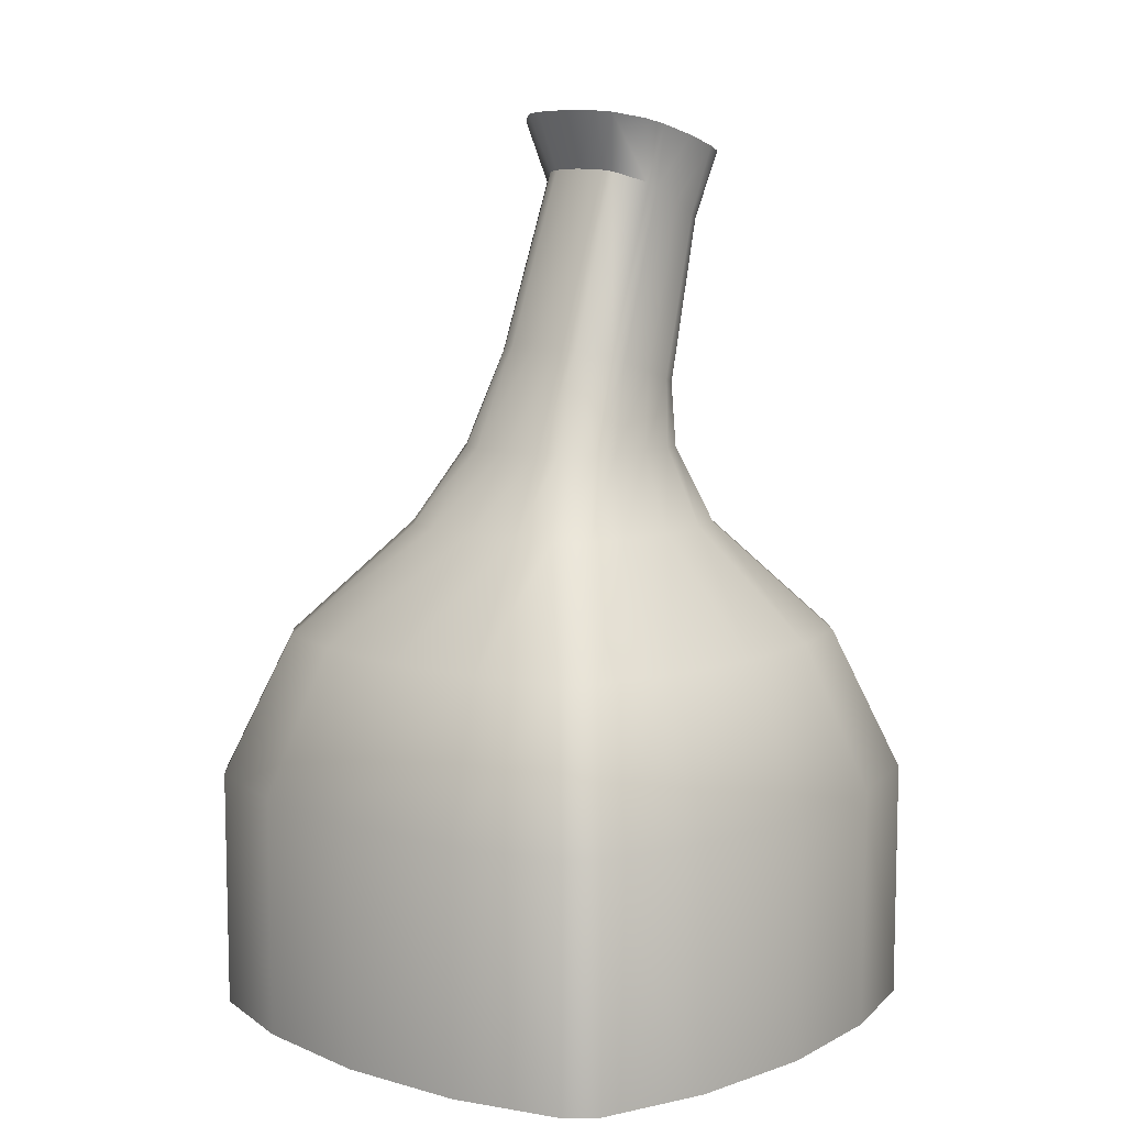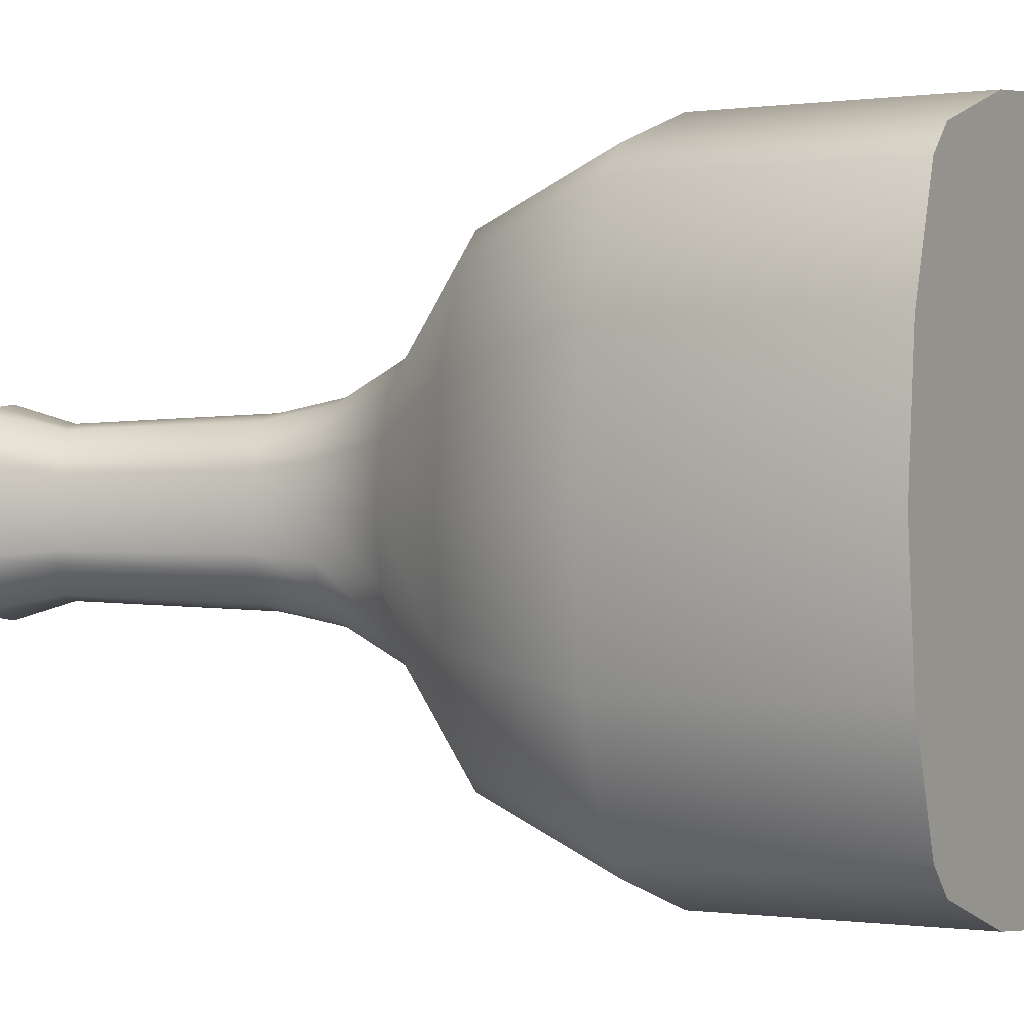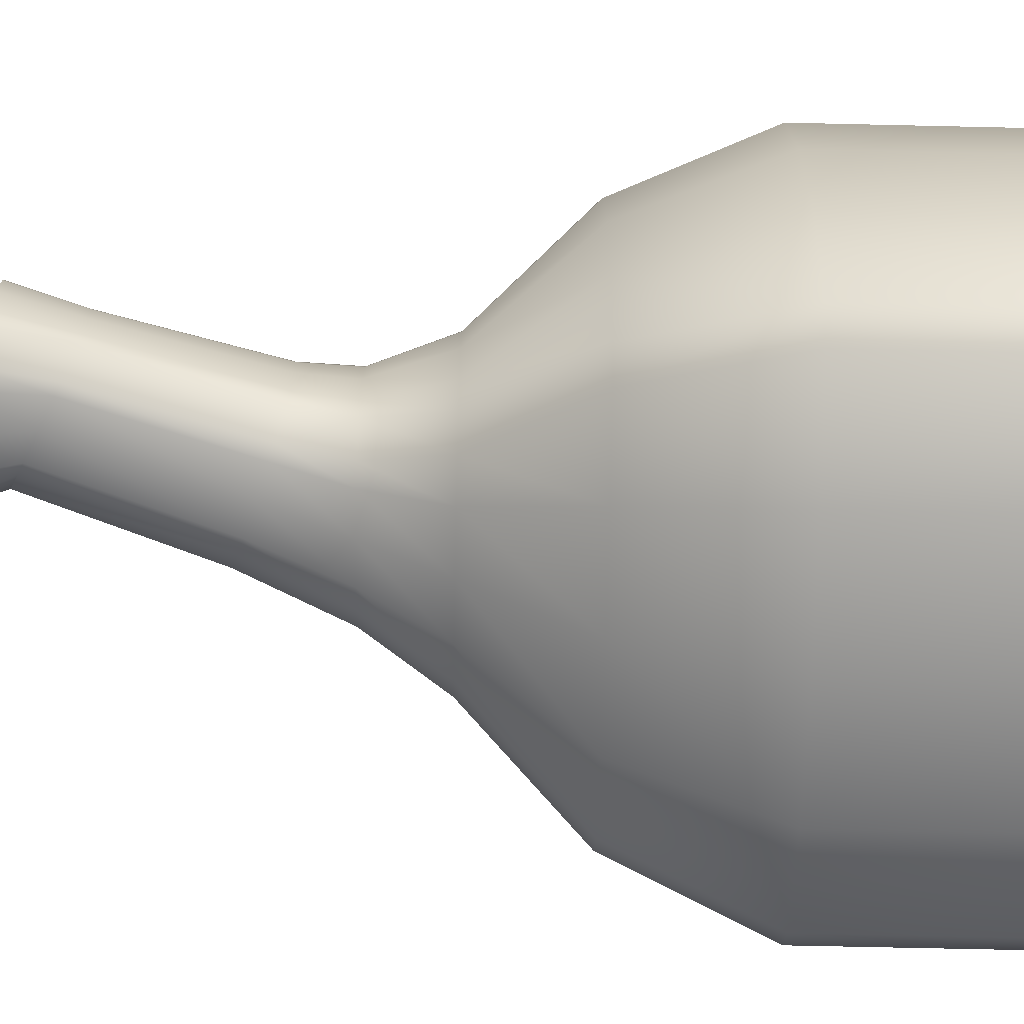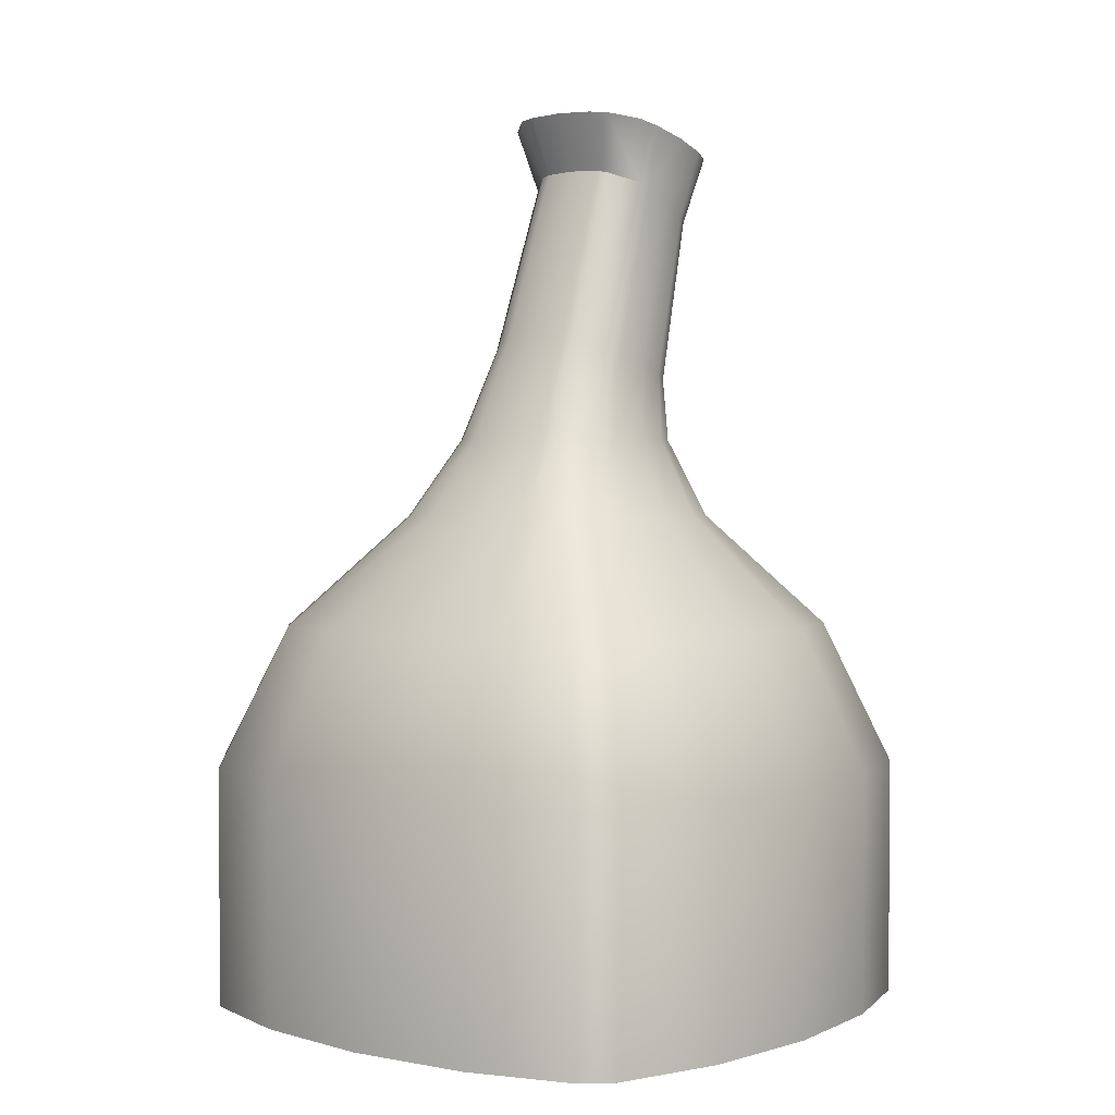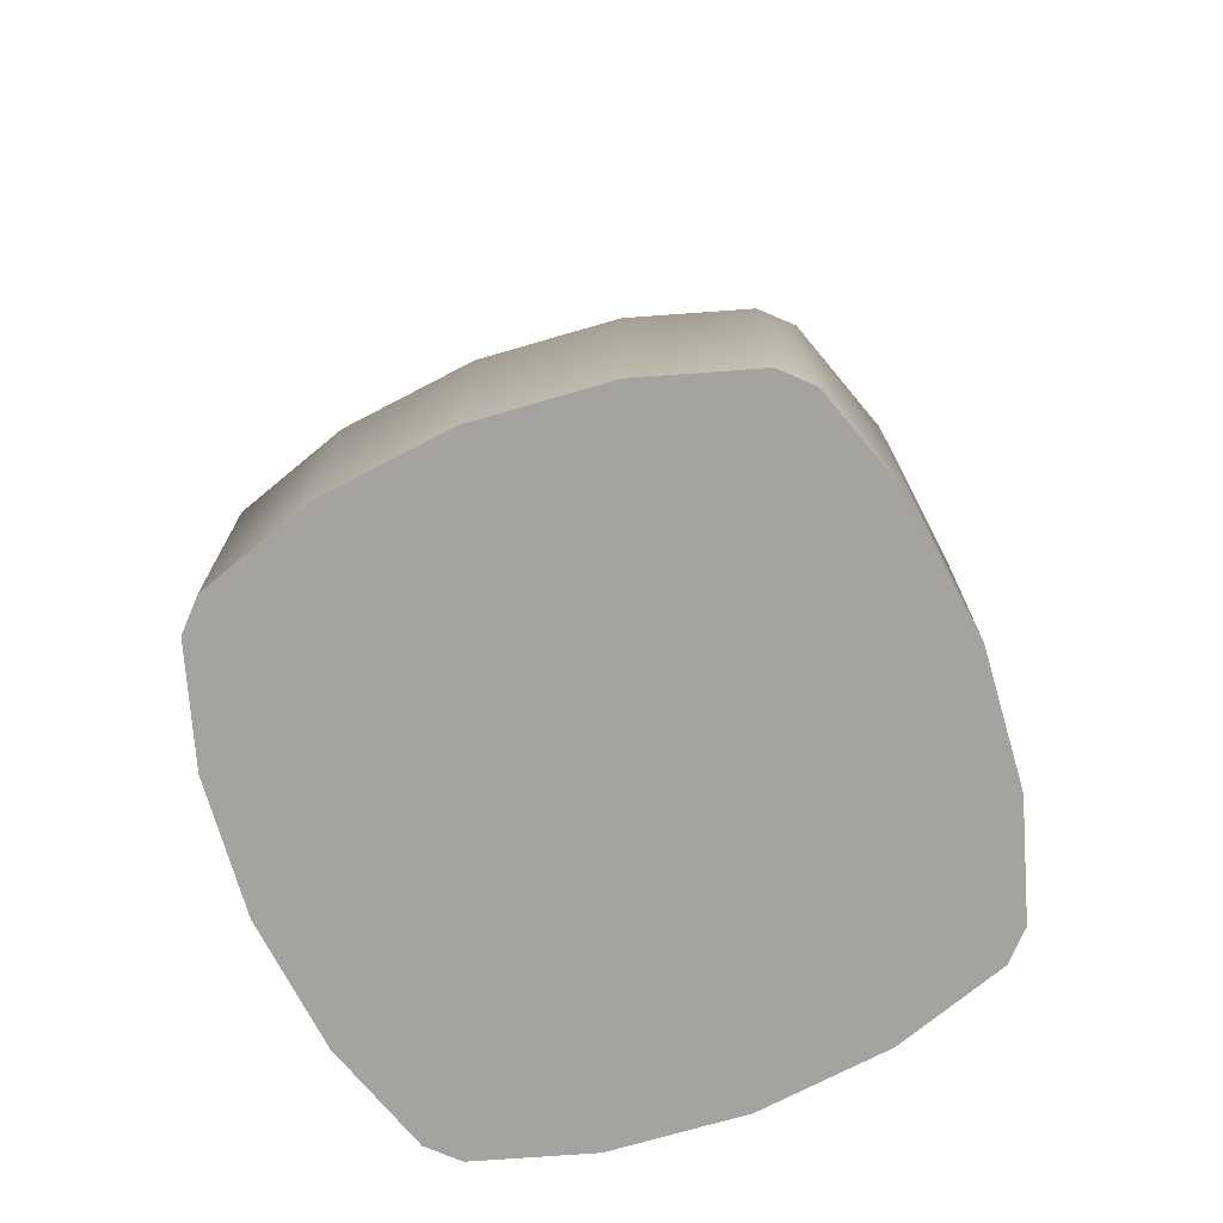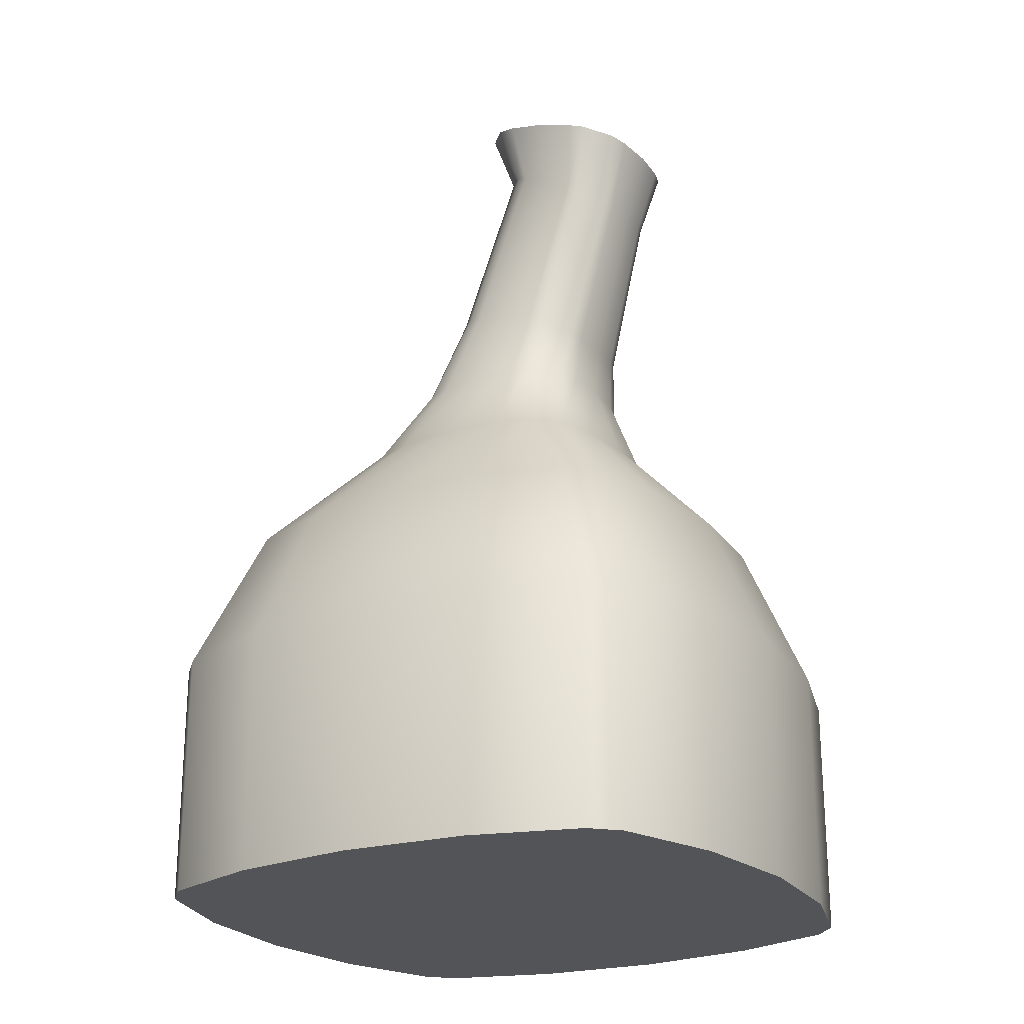
<metadata>
{"format":"obj","ext":"obj","renderer":"f3d","projection":"perspective","resolution":1024,"background":"white","views":[{"elev":9.1,"azim":132.2,"up":"+Y"},{"elev":-0.2,"azim":-61.5,"up":"+Z"},{"elev":-67.9,"azim":-91.3,"up":"+Z"},{"elev":2.6,"azim":129.0,"up":"+Y"},{"elev":-73.0,"azim":-158.1,"up":"+Y"},{"elev":-23.3,"azim":-148.9,"up":"+Y"}]}
</metadata>
<code>
o Banana_Beanie_Bomble_Cube.002
v -1.087 -0.1034 -0.4685
v 0.4685 -0.1034 -1.087
v 1.087 -0.1034 0.4685
v -0.4685 -0.1034 1.087
v 1.134 -0.1034 0
v 1.087 -0.1034 -0.4685
v -1.134 -0.1034 0
v -1.087 -0.1034 0.4685
v -1e-06 -0.1034 1.134
v 0.4685 -0.1034 1.087
v -1e-06 -0.1034 -1.134
v -0.4685 -0.1034 -1.087
v -0.4685 -1.003 1.087
v 0.4685 -1.003 -1.087
v -1.087 -1.003 0.4685
v -1.134 -1.003 0
v 1.087 -1.003 0.4685
v -0.4685 -1.003 -1.087
v -1e-06 -1.003 -1.134
v 0.4685 -1.003 1.087
v -1e-06 -1.003 1.134
v 1.134 -1.003 0
v 1.087 -1.003 -0.4685
v -1.087 -1.003 -0.4685
v -0.8689 0.4349 -0.3744
v 0.3744 0.4349 -0.8689
v 0.8689 0.4349 0.3744
v -0.3744 0.4349 0.8689
v 0.9062 0.4349 0
v 0.8689 0.4349 -0.3744
v -0.9062 0.4349 0
v -0.8689 0.4349 0.3744
v -1e-06 0.4349 0.9062
v 0.3744 0.4349 0.8689
v -1e-06 0.4349 -0.9062
v -0.3744 0.4349 -0.8689
v -0.4141 1.338 -0.1254
v -0.01746 1.465 -0.2911
v 0.1403 1.516 0.1254
v -0.2564 1.389 0.2911
v 0.1522 1.52 0
v 0.1403 1.516 -0.1254
v -0.426 1.335 0
v -0.4141 1.338 0.1254
v -0.1369 1.427 0.3035
v -0.01746 1.465 0.2911
v -0.1369 1.427 -0.3035
v -0.2564 1.389 -0.2911
v -0.569 1.938 -0.1138
v -0.2267 2.098 -0.264
v -0.0905 2.162 0.1138
v -0.4329 2.002 0.264
v -0.08024 2.166 0
v -0.0905 2.162 -0.1138
v -0.5793 1.934 0
v -0.569 1.938 0.1138
v -0.3298 2.05 0.2753
v -0.2267 2.098 0.264
v -0.3298 2.05 -0.2753
v -0.4329 2.002 -0.264
v -0.6454 2.203 -0.1402
v -0.1963 2.326 -0.3254
v -0.01776 2.376 0.1402
v -0.4668 2.252 0.3254
v -0.004302 2.379 0
v -0.01776 2.376 -0.1402
v -0.6588 2.199 0
v -0.6454 2.203 0.1402
v -0.3316 2.289 0.3394
v -0.1963 2.326 0.3254
v -0.3316 2.289 -0.3394
v -0.4668 2.252 -0.3254
v -0.9602 -0.1034 -0.8649
v -0.8649 -0.1034 -0.9602
v 0.8649 -0.1034 -0.9602
v 0.9602 -0.1034 -0.8649
v 0.9602 -0.1034 0.8649
v 0.8649 -0.1034 0.9602
v -0.8649 -0.1034 0.9602
v -0.9602 -0.1034 0.8649
v -0.8649 -1.003 0.9602
v -0.9602 -1.003 0.8649
v 0.8649 -1.003 -0.9602
v 0.9602 -1.003 -0.8649
v 0.9602 -1.003 0.8649
v 0.8649 -1.003 0.9602
v -0.9602 -1.003 -0.8649
v -0.8649 -1.003 -0.9602
v -0.772 0.4349 -0.6767
v -0.6767 0.4349 -0.772
v 0.6767 0.4349 -0.772
v 0.772 0.4349 -0.6767
v 0.772 0.4349 0.6767
v 0.6767 0.4349 0.772
v -0.6767 0.4349 0.772
v -0.772 0.4349 0.6767
v -0.3974 1.344 -0.1799
v -0.3077 1.372 -0.2738
v 0.03703 1.483 -0.2727
v 0.1241 1.511 -0.1783
v 0.1241 1.511 0.1783
v 0.03703 1.483 0.2727
v -0.3077 1.372 0.2738
v -0.3974 1.344 0.1799
v -0.5566 1.944 -0.1566
v -0.4704 1.984 -0.2507
v -0.1857 2.117 -0.2495
v -0.1024 2.156 -0.1549
v -0.1024 2.156 0.1549
v -0.1857 2.117 0.2495
v -0.4704 1.984 0.2507
v -0.5566 1.944 0.1566
v -0.534 2.234 -0.3031
v -0.6237 2.209 -0.2104
v -0.03862 2.37 -0.2077
v -0.1223 2.347 -0.3008
v -0.1223 2.347 0.3008
v -0.03862 2.37 0.2077
v -0.6237 2.209 0.2104
v -0.534 2.234 0.3031
v -0.3966 1.137 -0.147
v -0.4915 0.8497 -0.2118
v 0.1029 1.138 -0.3513
v 0.2118 0.8497 -0.4915
v 0.3072 1.139 0.1525
v 0.4915 0.8497 0.2118
v -0.2012 1.137 0.3459
v -0.2118 0.8497 0.4915
v 0.3227 1.139 0
v 0.5126 0.8497 0
v 0.4915 0.8497 -0.2118
v 0.3072 1.139 -0.1525
v -0.4111 1.137 0
v -0.5126 0.8497 0
v -0.4915 0.8497 0.2118
v -0.3966 1.137 0.147
v -1e-06 0.8497 0.5126
v -0.05013 1.137 0.3638
v 0.2118 0.8497 0.4915
v 0.1029 1.138 0.3513
v -1e-06 0.8497 -0.5126
v -0.05013 1.137 -0.3638
v -0.2118 0.8497 -0.4915
v -0.2012 1.137 -0.3459
v -0.4468 0.8497 -0.3515
v -0.3726 1.136 -0.2228
v -0.2782 1.137 -0.3199
v -0.3515 0.8497 -0.4468
v 0.3515 0.8497 -0.4468
v 0.185 1.138 -0.3264
v 0.2811 1.139 -0.2326
v 0.4468 0.8497 -0.3515
v 0.4468 0.8497 0.3515
v 0.2811 1.139 0.2326
v 0.185 1.138 0.3264
v 0.3515 0.8497 0.4468
v -0.3515 0.8497 0.4468
v -0.2782 1.137 0.3199
v -0.3726 1.136 0.2228
v -0.4468 0.8497 0.3515
v -1.7e-05 -1.003 -1.8e-05
v -0.3316 2.289 0
v 0.4685 -1.003 1.087
v -1e-06 -1.003 1.134
v 1.087 -1.003 0.4685
v 1.134 -1.003 0
v -1.134 -1.003 0
v -1.087 -1.003 -0.4685
v -0.4685 -1.003 -1.087
v -1e-06 -1.003 -1.134
v 1.087 -1.003 -0.4685
v -0.4685 -1.003 1.087
v 0.4685 -1.003 -1.087
v -1.087 -1.003 0.4685
v -0.08024 2.166 0
v -0.0905 2.162 -0.1138
v -0.0905 2.162 0.1138
v -0.1963 2.326 -0.3254
v -0.3316 2.289 -0.3394
v -0.6588 2.199 0
v -0.6454 2.203 0.1402
v -0.6454 2.203 -0.1402
v -0.4668 2.252 -0.3254
v -0.004302 2.379 0
v -0.01776 2.376 -0.1402
v -0.4668 2.252 0.3254
v -0.3316 2.289 0.3394
v -0.01776 2.376 0.1402
v -0.1963 2.326 0.3254
v 0.8649 -1.003 0.9602
v 0.9602 -1.003 0.8649
v -0.9602 -1.003 0.8649
v -0.8649 -1.003 0.9602
v 0.9602 -1.003 -0.8649
v 0.8649 -1.003 -0.9602
v -0.8649 -1.003 -0.9602
v -0.9602 -1.003 -0.8649
v -0.1024 2.156 -0.1549
v -0.1024 2.156 0.1549
v -0.6237 2.209 -0.2104
v -0.534 2.234 -0.3031
v -0.03862 2.37 0.2077
v -0.1223 2.347 0.3008
v -0.534 2.234 0.3031
v -0.6237 2.209 0.2104
v -0.1223 2.347 -0.3008
v -0.03862 2.37 -0.2077
f 164 161 20
f 194 76 6 171
f 174 8 7 167
f 77 3 27 93
f 169 12 11 170
f 163 10 9 21
f 168 1 73 197
f 166 5 3 165
f 6 76 92 30
f 73 1 25 89
f 10 78 94 34
f 171 6 5 166
f 170 11 2 173
f 21 9 4 172
f 79 4 28 95
f 167 7 1 168
f 172 4 79 193
f 165 3 77 191
f 75 2 26 91
f 7 8 32 31
f 11 12 36 35
f 1 7 31 25
f 196 74 12 169
f 3 5 29 27
f 190 78 10 163
f 4 9 33 28
f 8 80 96 32
f 2 11 35 26
f 173 2 75 195
f 5 6 30 29
f 9 10 34 33
f 192 80 8 174
f 36 90 148 143
f 154 125 39 101
f 123 142 47 38
f 150 123 38 99
f 34 94 156 139
f 140 155 102 46
f 129 132 42 41
f 30 92 152 131
f 89 145 148 90
f 127 138 45 40
f 32 96 160 135
f 158 127 40 103
f 146 121 37 97
f 136 159 104 44
f 132 151 100 42
f 125 129 41 39
f 28 33 137 128
f 25 31 134 122
f 138 140 46 45
f 133 136 44 43
f 91 26 124 149
f 35 36 143 141
f 27 29 130 126
f 89 25 122 145
f 26 35 141 124
f 33 34 139 137
f 142 144 48 47
f 95 28 128 157
f 29 30 131 130
f 48 98 106 60
f 93 27 126 153
f 31 32 135 134
f 41 42 176 175
f 60 106 201 183
f 101 39 177 199
f 43 44 56 55
f 40 45 57 52
f 37 43 55 49
f 44 104 112 56
f 42 100 198 176
f 99 38 50 107
f 47 48 60 59
f 39 41 175 177
f 97 37 49 105
f 38 47 59 50
f 45 46 58 57
f 46 102 110 58
f 103 40 52 111
f 51 53 184 188
f 105 49 182 200
f 50 59 179 178
f 57 58 189 187
f 58 110 203 189
f 111 52 186 204
f 53 54 185 184
f 207 116 162
f 109 51 188 202
f 55 56 181 180
f 52 57 187 186
f 49 55 180 182
f 56 112 205 181
f 54 108 115 185
f 107 50 178 206
f 59 60 183 179
f 144 147 98 48
f 78 190 191 77
f 80 192 193 79
f 76 194 195 75
f 74 196 197 73
f 96 80 79 95
f 77 93 94 78
f 90 74 73 89
f 75 91 92 76
f 98 147 146 97
f 95 157 160 96
f 158 103 104 159
f 100 151 150 99
f 156 94 93 153
f 154 101 102 155
f 91 149 152 92
f 112 104 103 111
f 99 107 198 100
f 101 199 110 102
f 106 98 97 105
f 105 200 201 106
f 203 110 109 202
f 111 204 205 112
f 107 206 115 108
f 12 74 90 36
f 124 141 142 123
f 134 135 136 133
f 122 134 133 121
f 141 143 144 142
f 130 131 132 129
f 128 137 138 127
f 126 130 129 125
f 137 139 140 138
f 146 147 148 145
f 154 155 156 153
f 158 159 160 157
f 150 151 152 149
f 147 144 143 148
f 121 146 145 122
f 123 150 149 124
f 151 132 131 152
f 125 154 153 126
f 155 140 139 156
f 159 136 135 160
f 127 158 157 128
f 121 133 43 37
f 116 62 162
f 88 161 87
f 161 85 86
f 86 20 161
f 66 207 162
f 68 162 67
f 66 162 65
f 71 162 62
f 72 162 71
f 72 113 162
f 113 114 162
f 114 61 162
f 67 162 61
f 68 119 162
f 119 120 162
f 120 64 162
f 69 162 64
f 70 162 69
f 70 117 162
f 117 118 162
f 118 63 162
f 65 162 63
f 164 13 161
f 13 81 161
f 81 82 161
f 82 15 161
f 16 161 15
f 24 161 16
f 24 87 161
f 88 18 161
f 19 161 18
f 19 14 161
f 14 83 161
f 83 84 161
f 84 23 161
f 23 22 161
f 22 17 161
f 85 161 17

</code>
